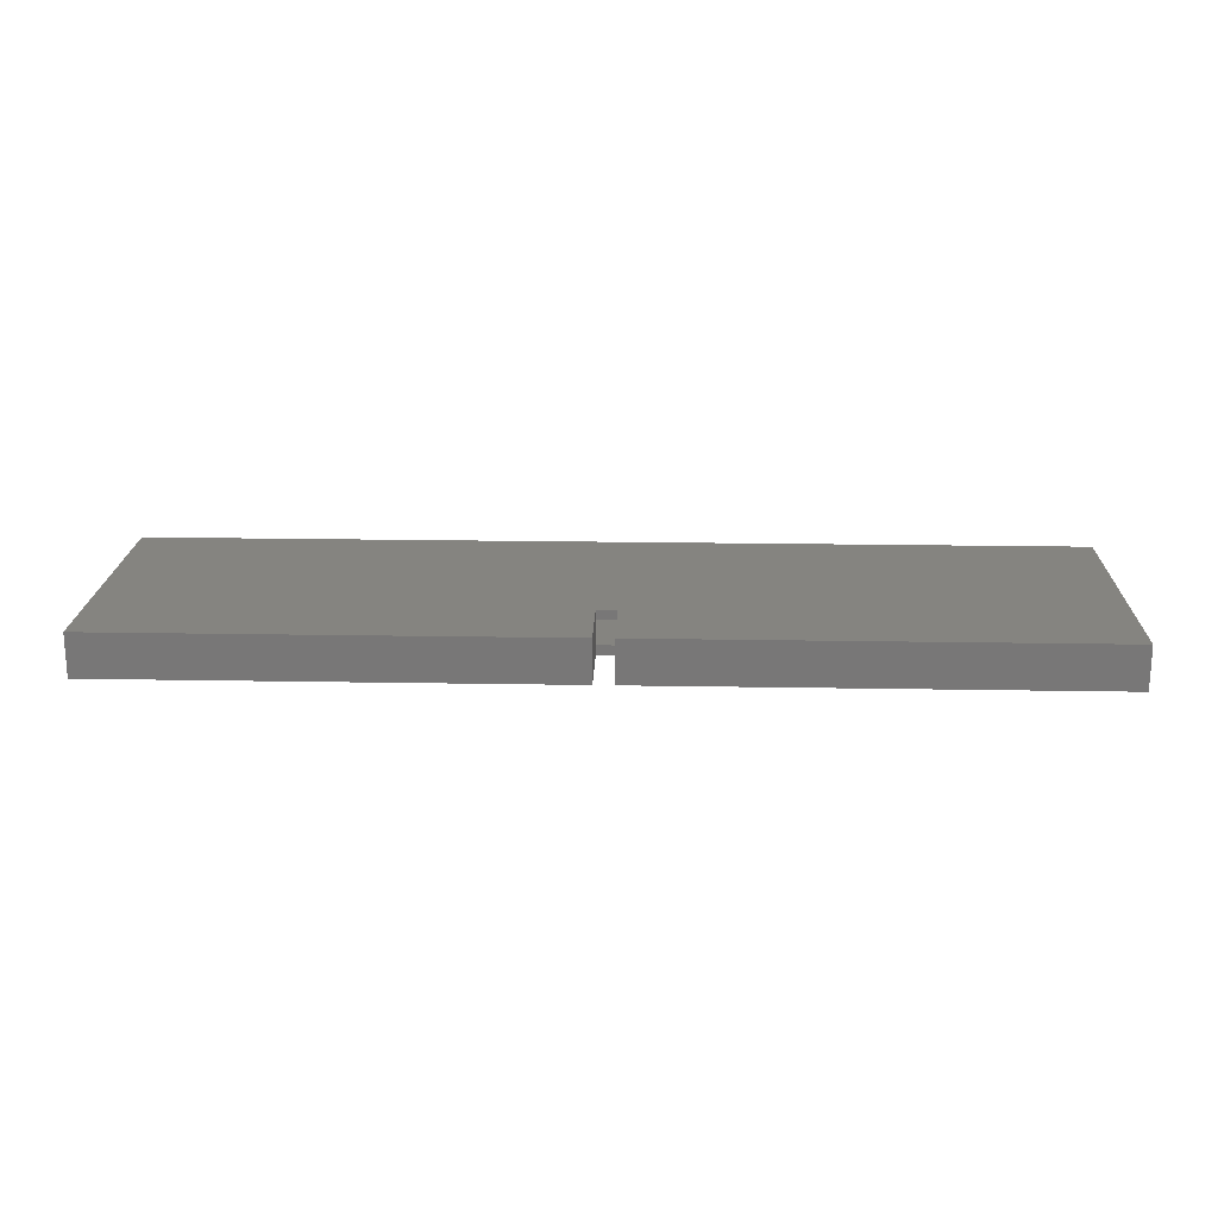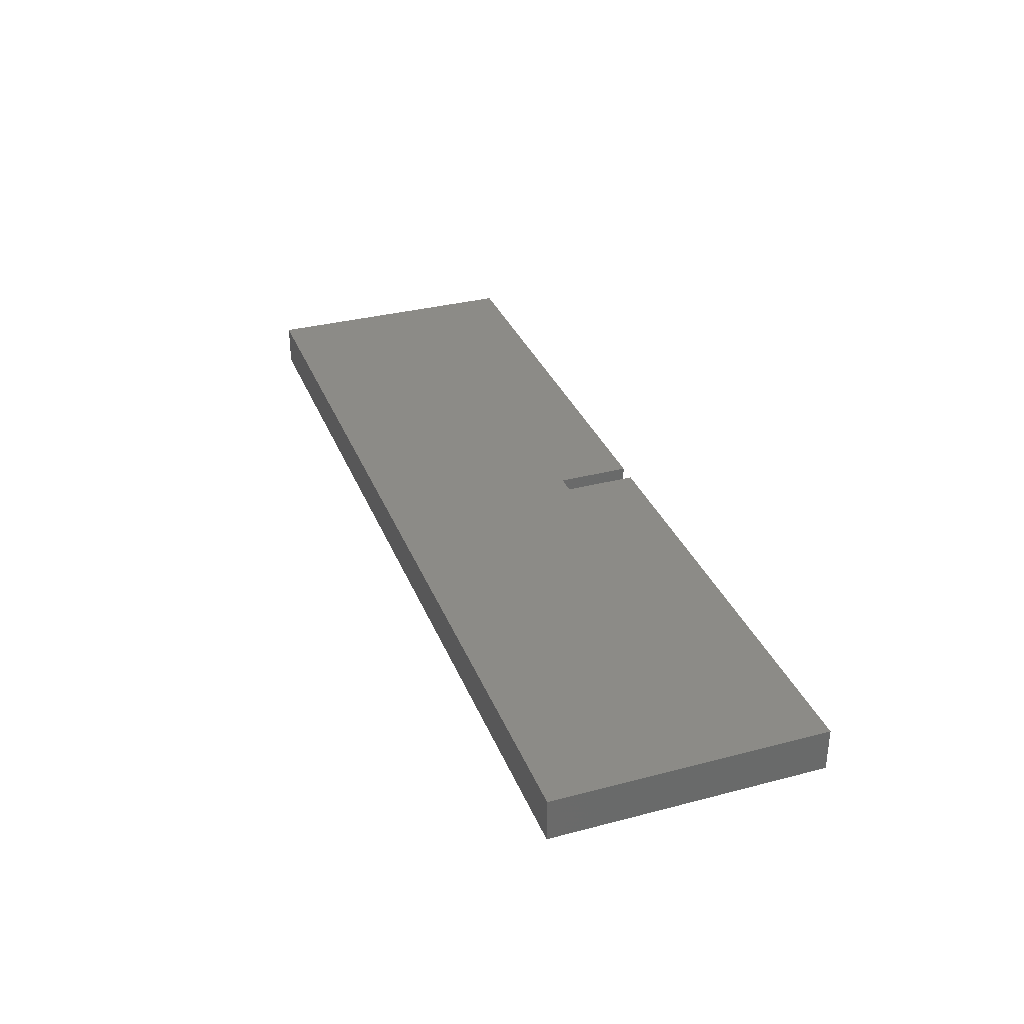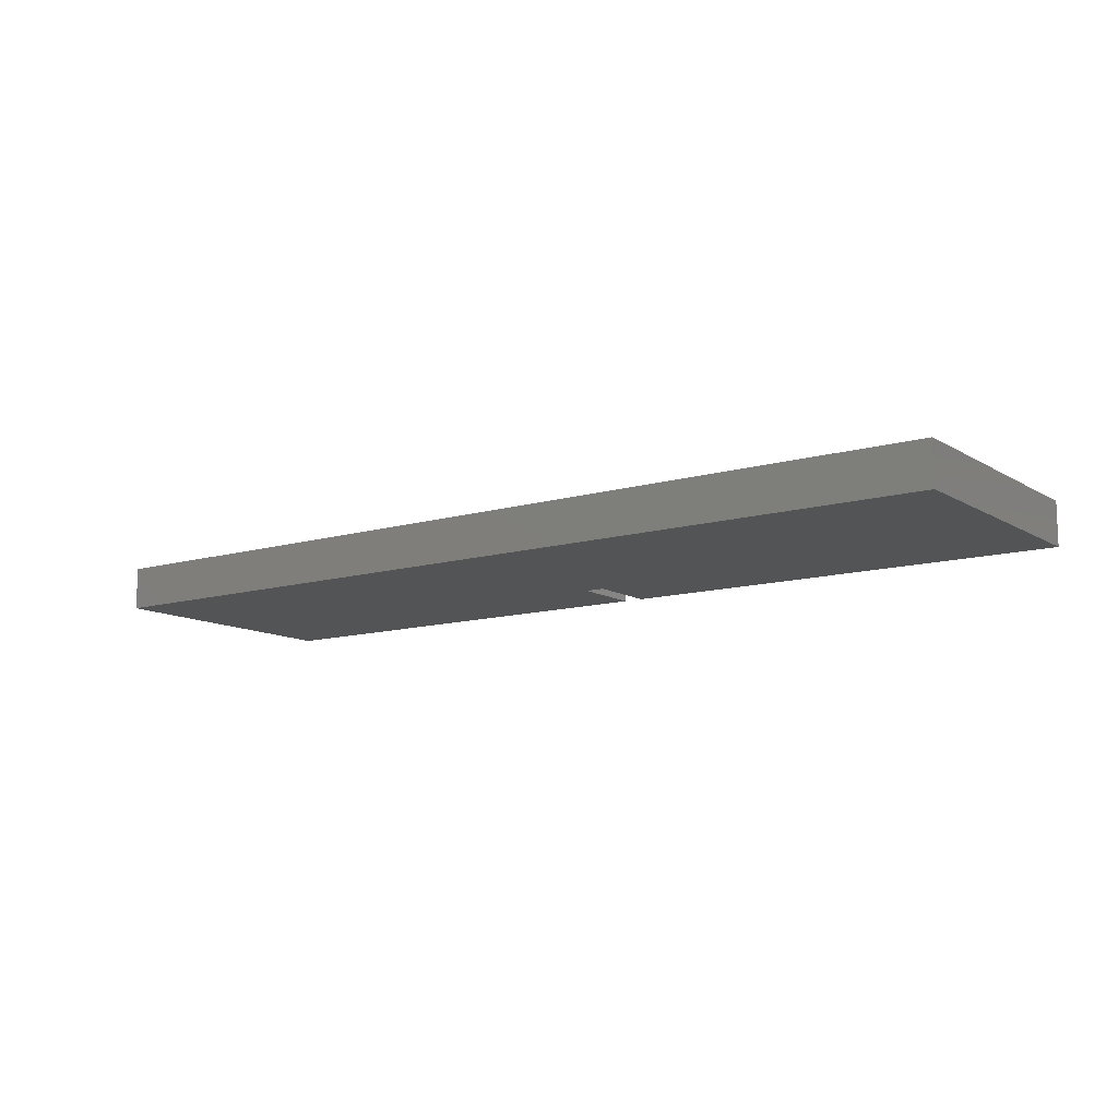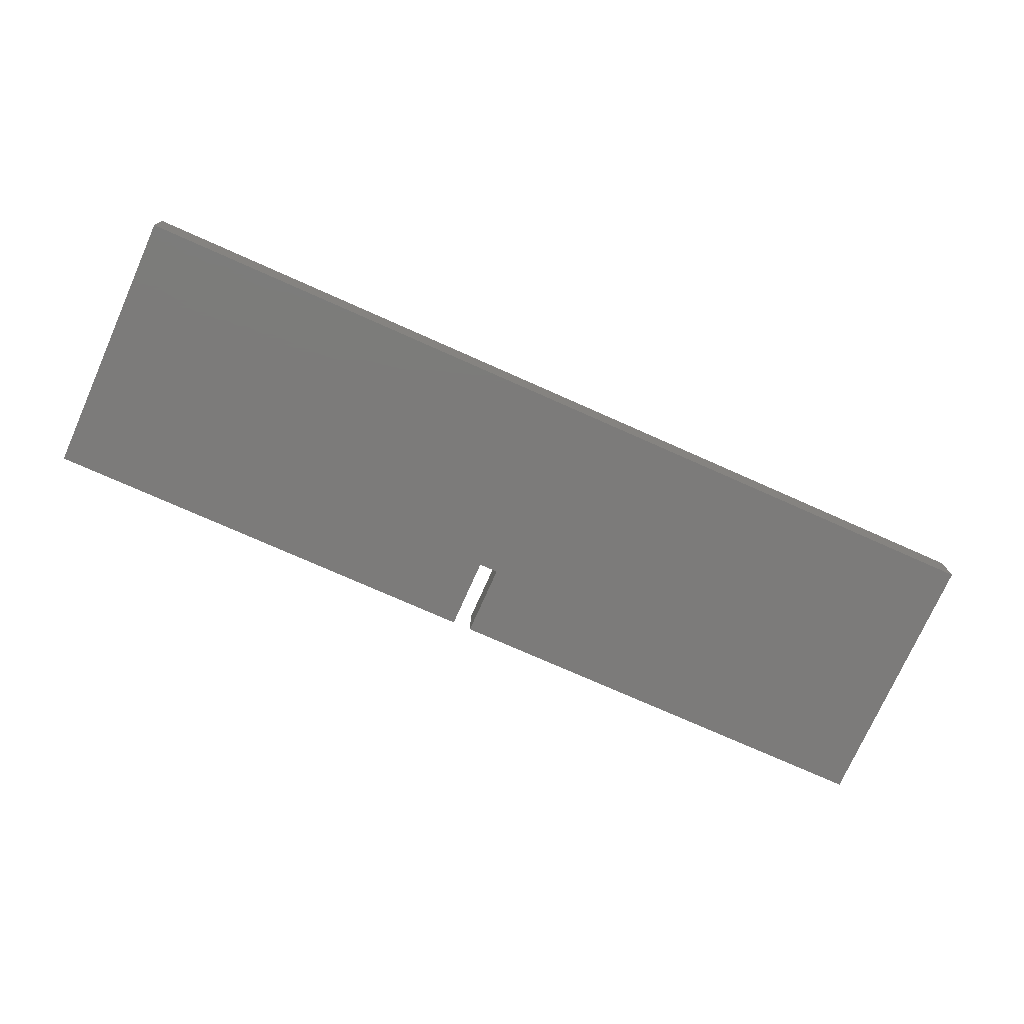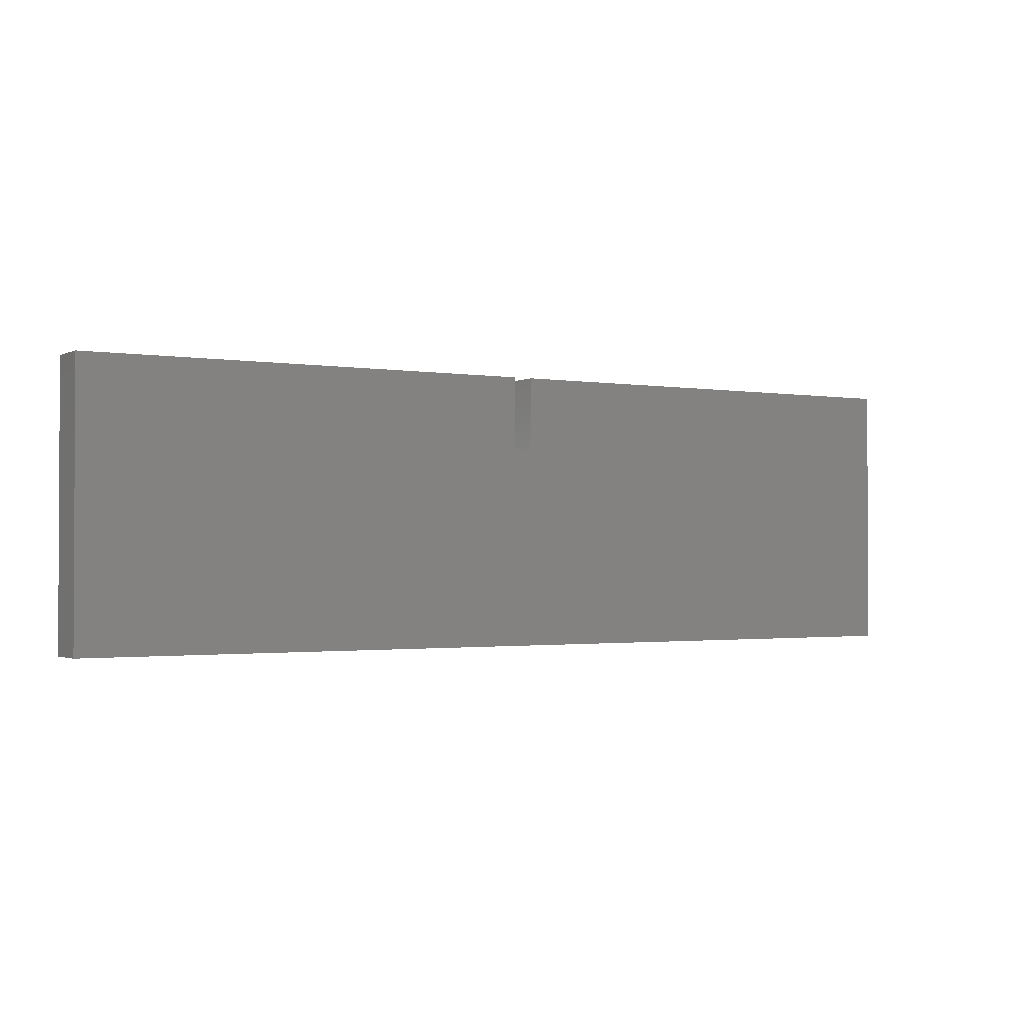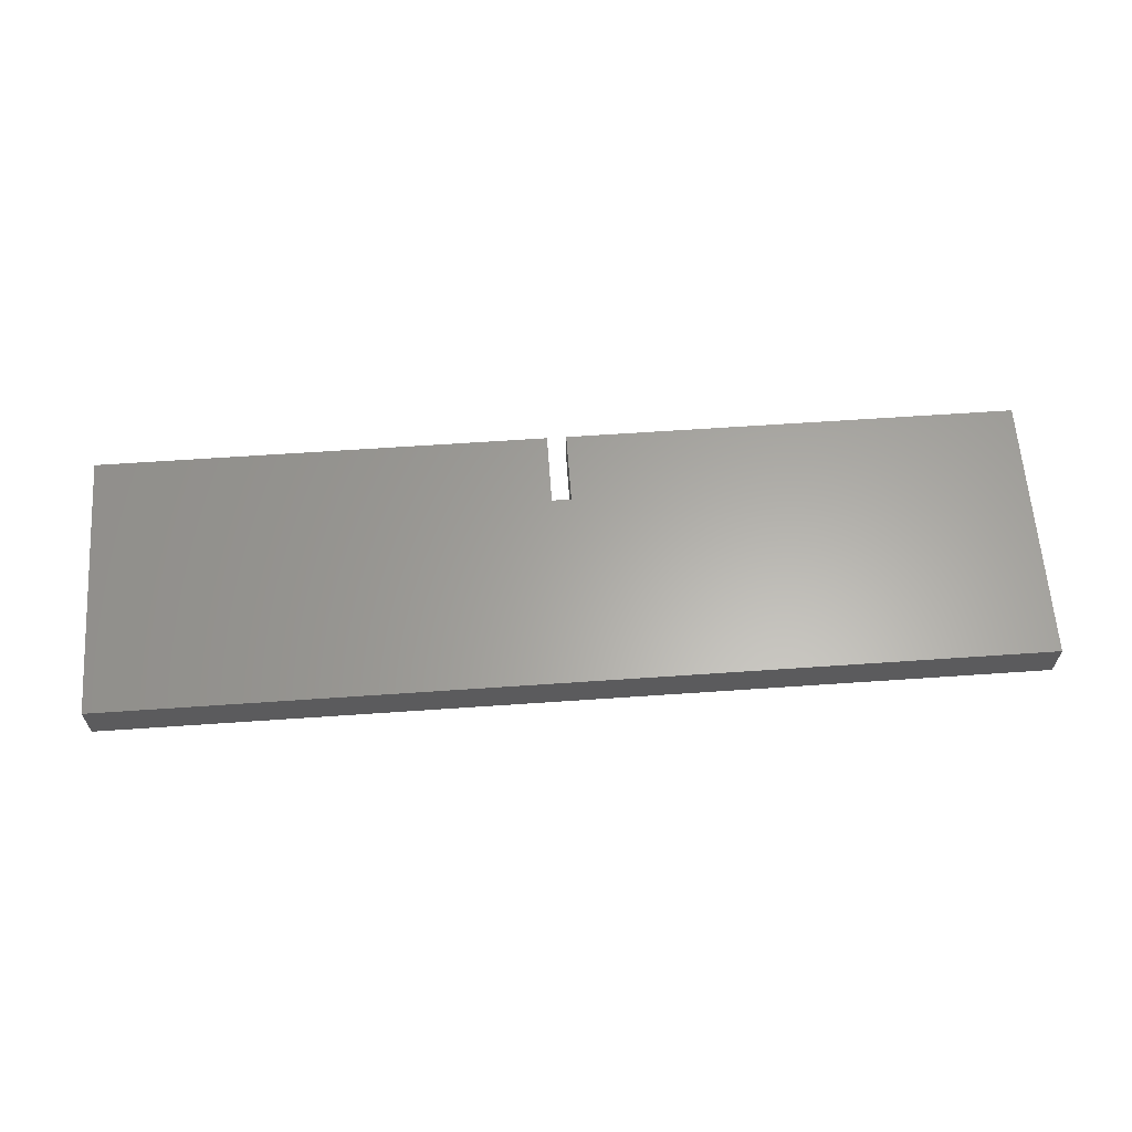
<metadata>
{"format":"stl","ext":"stl","renderer":"f3d","projection":"perspective","resolution":1024,"background":"white","views":[{"elev":19.5,"azim":1.9,"up":"+Y"},{"elev":33.2,"azim":-109.8,"up":"+Y"},{"elev":-11.7,"azim":-144.6,"up":"+Y"},{"elev":-74.8,"azim":156.0,"up":"+Y"},{"elev":-1.5,"azim":148.4,"up":"+Z"},{"elev":62.5,"azim":176.0,"up":"+Y"}]}
</metadata>
<code>
# stl→obj: 44 verts, 84 faces
v 0.0315 -0.007812 -0.004523
v 0.0315 -0.04688 -0.004523
v 0.01587 -0.007812 -0.004523
v 0.01587 -0.04688 -0.004523
v -0.01587 -0.007812 -0.004523
v -0.01587 -0.04688 -0.004523
v -0.0315 -0.007812 -0.004523
v -0.0315 -0.04688 -0.004523
v 0.007895 -0.04688 -0.004523
v 0.01587 -0.0625 -0.004523
v 0.007895 -0.0625 -0.004523
v 0.01587 0.007812 -0.004523
v 0.007895 0.007812 -0.004523
v 0.007895 -0.007812 -0.004523
v -0.01587 0.007812 -0.004523
v -0.01587 -0.0625 -0.004523
v 0.01587 -0.0625 0.1138
v 0.01587 0.007812 0.1138
v -0.01587 0.007812 0.1138
v -0.01587 -0.0625 0.1138
v 0.7422 -0.007812 -0.3125
v 0.7422 -0.007812 0.09819
v 0.0315 -0.007812 0.09819
v 0.007895 -0.007812 -0.3125
v -0.7422 -0.007812 -0.3125
v -0.0315 -0.007812 0.09819
v -0.7422 -0.007812 0.09819
v 0.7422 -0.04688 -0.3125
v 0.0315 -0.04688 0.09819
v 0.7422 -0.04688 0.09819
v 0.007895 -0.04688 -0.3125
v -0.7422 -0.04688 -0.3125
v -0.0315 -0.04688 0.09819
v -0.7422 -0.04688 0.09819
v 0.007895 -0.0625 -0.3281
v 0.007895 0.007812 -0.3281
v 0.7578 -0.0625 -0.3281
v 0.7578 0.007812 -0.3281
v -0.7578 -0.0625 -0.3281
v -0.7578 0.007812 -0.3281
v 0.7578 -0.0625 0.1138
v 0.7578 0.007812 0.1138
v -0.7578 -0.0625 0.1138
v -0.7578 0.007812 0.1138
f 1 2 3
f 3 2 4
f 5 6 7
f 7 6 8
f 4 9 10
f 10 9 11
f 12 13 3
f 3 13 14
f 13 15 14
f 14 15 5
f 9 6 11
f 11 6 16
f 17 18 12
f 17 12 3
f 17 3 4
f 17 4 10
f 19 20 16
f 19 16 6
f 19 6 5
f 19 5 15
f 21 22 23
f 21 23 1
f 21 1 3
f 21 3 14
f 24 21 14
f 24 14 5
f 24 5 7
f 24 7 25
f 26 27 7
f 7 27 25
f 28 9 4
f 28 4 2
f 28 2 29
f 28 29 30
f 31 32 8
f 31 8 6
f 31 6 9
f 31 9 28
f 33 8 34
f 34 8 32
f 35 36 37
f 37 36 38
f 39 40 35
f 35 40 36
f 37 38 41
f 41 38 42
f 20 19 43
f 43 19 44
f 41 42 17
f 17 42 18
f 43 44 39
f 39 44 40
f 36 40 15
f 36 15 13
f 36 13 38
f 13 12 38
f 38 12 18
f 38 18 42
f 19 15 44
f 44 15 40
f 35 37 11
f 35 11 16
f 35 16 39
f 41 17 37
f 37 17 10
f 37 10 11
f 20 43 16
f 16 43 39
f 31 28 24
f 24 28 21
f 32 31 25
f 25 31 24
f 28 30 21
f 21 30 22
f 33 34 26
f 26 34 27
f 30 29 22
f 22 29 23
f 29 2 23
f 23 2 1
f 8 33 7
f 7 33 26
f 34 32 27
f 27 32 25

</code>
